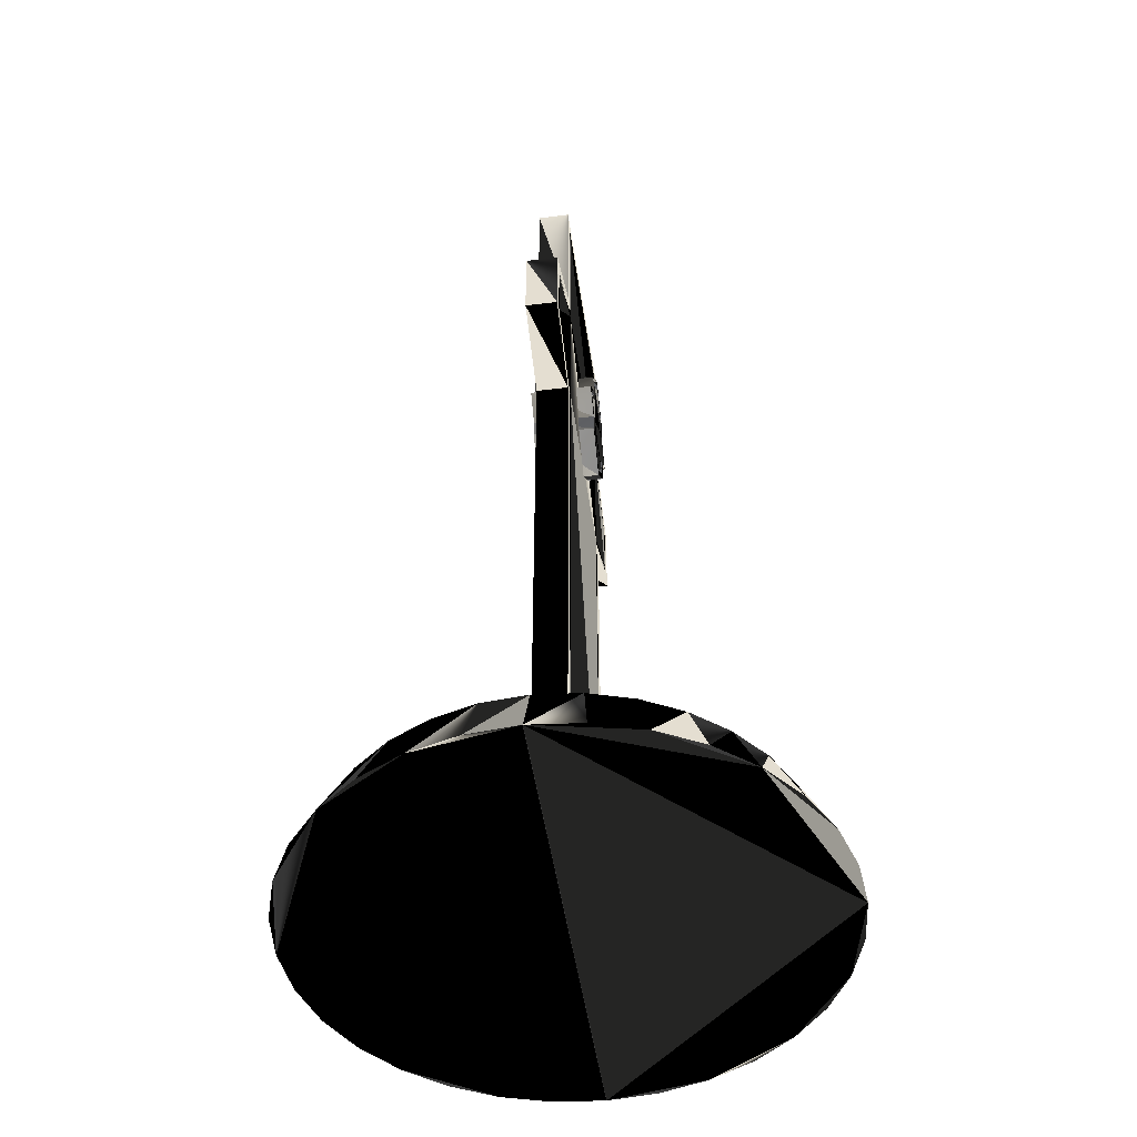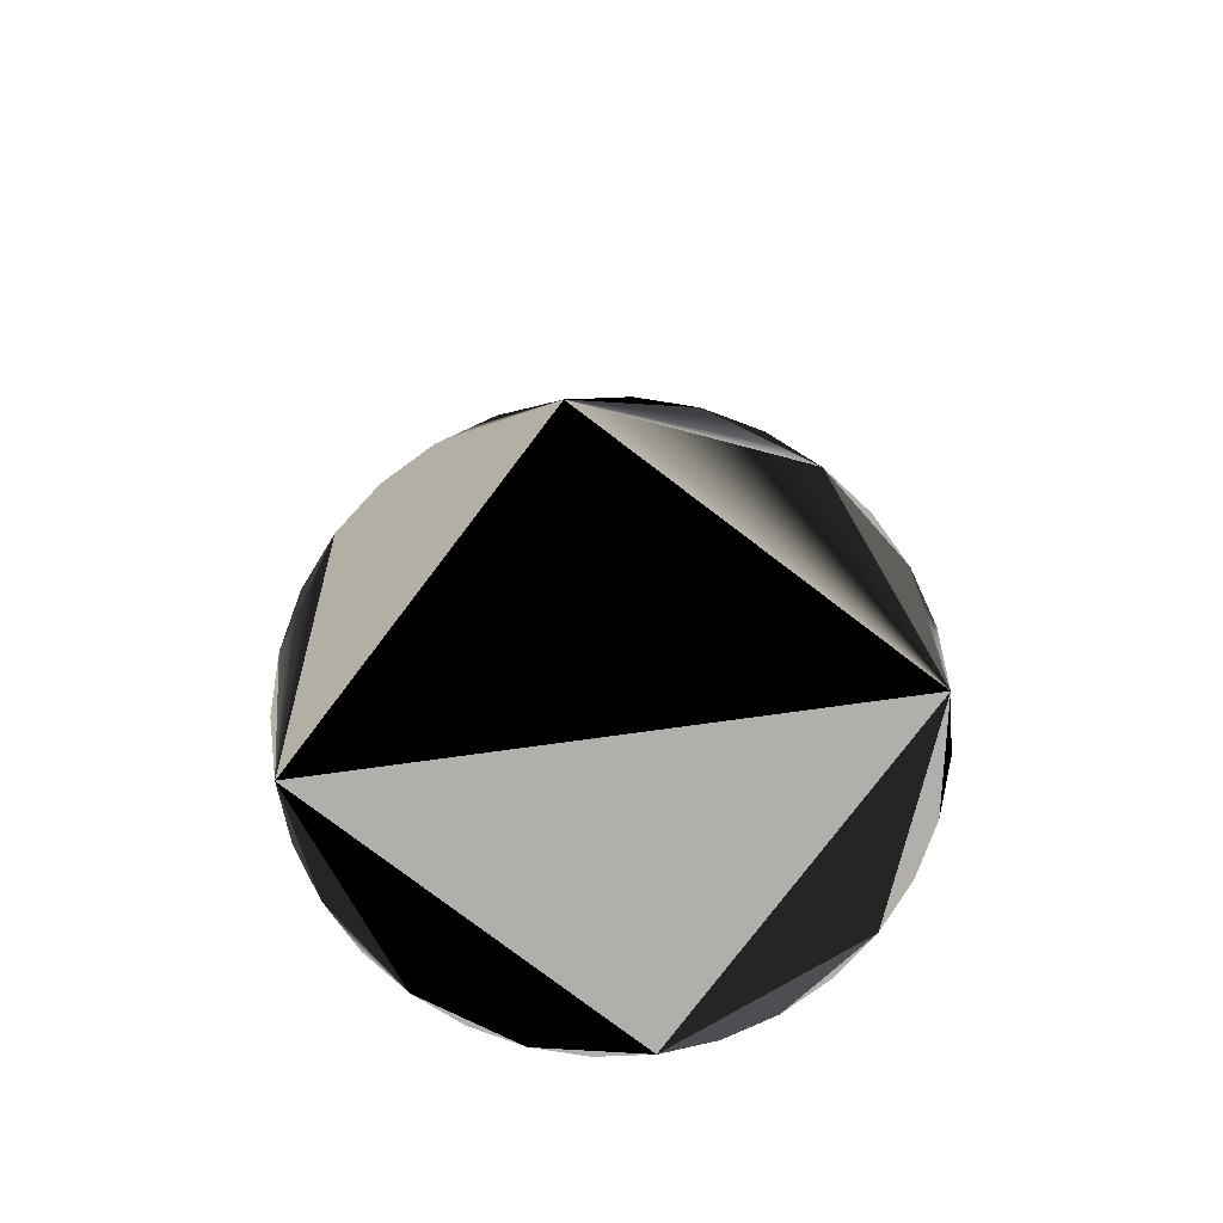
<metadata>
{"format":"obj","ext":"obj","renderer":"f3d","projection":"perspective","resolution":1024,"background":"white","views":[{"elev":-47.6,"azim":98.0,"up":"+Y"},{"elev":-78.2,"azim":7.8,"up":"+Y"}]}
</metadata>
<code>
v  1 0 -0
v  0.981 0 -0.195
v  0.924 0 -0.383
v  0.707 0 -0.707
v  0.556 0 -0.831
v  0.195 0 -0.981
v  -0.383 0 -0.924
v  -0.831 0 -0.556
v  -0.924 0 -0.383
v  -1 0 0
v  -0.924 0 0.383
v  -0.556 0 0.831
v  0 0 1
v  0.195 0 0.981
v  0.831 0 0.556
v  0.924 0 0.383
v  0.981 0 0.195
v  0.874 0.25 0
v  0.727 0.25 -0.486
v  0.486 0.25 -0.727
v  0.335 0.25 -0.808
v  -0.486 0.25 -0.727
v  -0.727 0.25 -0.486
v  -0.874 0.25 0
v  -0.858 0.25 0.171
v  -0.808 0.25 0.335
v  -0.727 0.25 0.486
v  -0.618 0.25 0.618
v  -0.171 0.25 0.858
v  0 0.25 0.874
v  0.335 0.25 0.808
v  0.486 0.25 0.727
v  0.831 0 -0.556
v  0.383 0 -0.924
v  0 0 -1
v  -0.195 0 -0.981
v  -0.556 0 -0.831
v  -0.707 0 -0.707
v  -0.981 0 -0.195
v  -0.981 0 0.195
v  -0.831 0 0.556
v  -0.707 -0 0.707
v  -0.383 0 0.924
v  -0.195 0 0.981
v  0.383 0 0.924
v  0.556 0 0.831
v  0.707 -0 0.707
v  0.858 0.25 -0.171
v  0.808 0.25 -0.335
v  0.618 0.25 -0.618
v  0.171 0.25 -0.858
v  0 0.25 -0.874
v  -0.171 0.25 -0.858
v  -0.335 0.25 -0.808
v  -0.618 0.25 -0.618
v  -0.808 0.25 -0.335
v  -0.858 0.25 -0.171
v  -0.486 0.25 0.727
v  -0.335 0.25 0.808
v  0.171 0.25 0.858
v  0.618 0.25 0.618
v  0.727 0.25 0.486
v  0.808 0.25 0.335
v  0.858 0.25 0.171
v  1 0 -0
v  0.981 0 -0.195
v  0.924 0 -0.383
v  0.707 0 -0.707
v  0.556 0 -0.831
v  0.195 0 -0.981
v  -0.383 0 -0.924
v  -0.831 0 -0.556
v  -0.924 0 -0.383
v  -1 0 0
v  -0.924 0 0.383
v  -0.556 0 0.831
v  0 0 1
v  0.195 0 0.981
v  0.831 0 0.556
v  0.924 0 0.383
v  0.981 0 0.195
v  0.874 0.25 0
v  0.727 0.25 -0.486
v  0.486 0.25 -0.727
v  0.335 0.25 -0.808
v  -0.486 0.25 -0.727
v  -0.727 0.25 -0.486
v  -0.874 0.25 0
v  -0.858 0.25 0.171
v  -0.808 0.25 0.335
v  -0.727 0.25 0.486
v  -0.618 0.25 0.618
v  -0.171 0.25 0.858
v  0 0.25 0.874
v  0.335 0.25 0.808
v  0.486 0.25 0.727
v  0.831 0 -0.556
v  0.383 0 -0.924
v  0 0 -1
v  -0.195 0 -0.981
v  -0.556 0 -0.831
v  -0.707 0 -0.707
v  -0.981 0 -0.195
v  -0.981 0 0.195
v  -0.831 0 0.556
v  -0.707 -0 0.707
v  -0.383 0 0.924
v  -0.195 0 0.981
v  0.383 0 0.924
v  0.556 0 0.831
v  0.707 -0 0.707
v  0.858 0.25 -0.171
v  0.808 0.25 -0.335
v  0.618 0.25 -0.618
v  0.171 0.25 -0.858
v  0 0.25 -0.874
v  -0.171 0.25 -0.858
v  -0.335 0.25 -0.808
v  -0.618 0.25 -0.618
v  -0.808 0.25 -0.335
v  -0.858 0.25 -0.171
v  -0.486 0.25 0.727
v  -0.335 0.25 0.808
v  0.171 0.25 0.858
v  0.618 0.25 0.618
v  0.727 0.25 0.486
v  0.808 0.25 0.335
v  0.858 0.25 0.171
v  0.462 0.5 0.063
v  -0.77 2.503 0.063
v  0.462 2.965 0.063
v  -0.462 3.581 0.063
v  -0.462 0.5 0.063
v  -0.462 2.349 0.063
v  0.462 2.349 0.063
v  0.77 2.503 0.063
v  -0.77 2.811 0.063
v  0.77 2.811 0.063
v  -0.462 2.965 0.063
v  0.462 3.581 0.063
v  0.462 0.5 -0.063
v  -0.77 2.503 -0.063
v  0.462 2.965 -0.063
v  -0.462 3.581 -0.063
v  -0.462 0.5 -0.063
v  -0.462 2.349 -0.063
v  0.462 2.349 -0.063
v  0.77 2.503 -0.063
v  -0.77 2.811 -0.063
v  0.77 2.811 -0.063
v  -0.462 2.965 -0.063
v  0.462 3.581 -0.063
v  0.138 2.479 0.125
v  0.138 2.556 0.125
v  0.227 2.646 0.125
v  0.131 2.742 0.125
v  0.131 2.832 0.125
v  -0 2.964 0.125
v  -0.131 2.832 0.125
v  -0.131 2.742 0.125
v  -0.227 2.646 0.125
v  -0.138 2.556 0.125
v  -0.138 2.479 0.125
v  -0 2.341 0.125
v  0.138 2.479 -0.125
v  0.138 2.556 -0.125
v  0.227 2.646 -0.125
v  0.131 2.742 -0.125
v  0.131 2.832 -0.125
v  -0 2.964 -0.125
v  -0.131 2.832 -0.125
v  -0.131 2.742 -0.125
v  -0.227 2.646 -0.125
v  -0.138 2.556 -0.125
v  -0.138 2.479 -0.125
v  -0 2.341 -0.125
v  -0.412 0.55 0.063
v  0.412 0.55 0.063
v  0.412 2.38 0.063
v  0.72 2.534 0.063
v  0.72 2.78 0.063
v  0.412 2.934 0.063
v  0.412 3.531 0.063
v  -0.412 3.531 0.063
v  -0.412 2.934 0.063
v  -0.72 2.78 0.063
v  -0.72 2.534 0.063
v  -0.412 2.38 0.063
v  0.412 2.38 -0.063
v  0.412 0.55 -0.063
v  -0.412 0.55 -0.063
v  -0.412 2.38 -0.063
v  -0.72 2.534 -0.063
v  -0.72 2.78 -0.063
v  -0.412 2.934 -0.063
v  -0.412 3.531 -0.063
v  0.412 3.531 -0.063
v  0.412 2.934 -0.063
v  0.72 2.78 -0.063
v  0.72 2.534 -0.063
v  -0.392 0.57 0.063
v  0.392 0.57 0.063
v  0.392 2.392 0.063
v  0.7 2.546 0.063
v  0.7 2.768 0.063
v  0.392 2.922 0.063
v  0.392 3.511 0.063
v  -0.392 3.511 0.063
v  -0.392 2.922 0.063
v  -0.7 2.768 0.063
v  -0.7 2.546 0.063
v  -0.392 2.392 0.063
v  0.392 2.392 -0.063
v  0.392 0.57 -0.063
v  -0.392 0.57 -0.063
v  -0.392 2.392 -0.063
v  -0.7 2.546 -0.063
v  -0.7 2.768 -0.063
v  -0.392 2.922 -0.063
v  -0.392 3.511 -0.063
v  0.392 3.511 -0.063
v  0.392 2.922 -0.063
v  0.7 2.768 -0.063
v  0.7 2.546 -0.063
v  -0.412 0.55 0.053
v  0.412 0.55 0.053
v  0.412 2.38 0.053
v  0.72 2.534 0.053
v  0.72 2.78 0.053
v  0.412 2.934 0.053
v  0.412 3.531 0.053
v  -0.412 3.531 0.053
v  -0.412 2.934 0.053
v  -0.72 2.78 0.053
v  -0.72 2.534 0.053
v  -0.412 2.38 0.053
v  0.392 0.57 0.053
v  -0.392 0.57 0.053
v  -0.392 2.392 0.053
v  -0.7 2.546 0.053
v  -0.7 2.768 0.053
v  -0.392 2.922 0.053
v  -0.392 3.511 0.053
v  0.392 3.511 0.053
v  0.392 2.922 0.053
v  0.7 2.768 0.053
v  0.7 2.546 0.053
v  0.392 2.392 0.053
v  0.412 2.38 -0.053
v  0.412 0.55 -0.053
v  -0.412 0.55 -0.053
v  -0.412 2.38 -0.053
v  -0.72 2.534 -0.053
v  -0.72 2.78 -0.053
v  -0.412 2.934 -0.053
v  -0.412 3.531 -0.053
v  0.412 3.531 -0.053
v  0.412 2.934 -0.053
v  0.72 2.78 -0.053
v  0.72 2.534 -0.053
v  0.392 0.57 -0.053
v  0.392 2.392 -0.053
v  0.7 2.546 -0.053
v  0.7 2.768 -0.053
v  0.392 2.922 -0.053
v  0.392 3.511 -0.053
v  -0.392 3.511 -0.053
v  -0.392 2.922 -0.053
v  -0.7 2.768 -0.053
v  -0.7 2.546 -0.053
v  -0.392 2.392 -0.053
v  -0.392 0.57 -0.053
v  -0 2.935 0.125
v  -0.111 2.824 0.125
v  -0.111 2.733 0.125
v  -0.199 2.646 0.125
v  -0.118 2.565 0.125
v  -0.118 2.488 0.125
v  -0 2.369 0.125
v  0.118 2.488 0.125
v  0.118 2.565 0.125
v  0.199 2.646 0.125
v  0.111 2.733 0.125
v  0.111 2.824 0.125
v  -0.111 2.824 -0.125
v  -0 2.935 -0.125
v  0.111 2.824 -0.125
v  0.111 2.733 -0.125
v  0.199 2.646 -0.125
v  0.118 2.565 -0.125
v  0.118 2.488 -0.125
v  -0 2.369 -0.125
v  -0.118 2.488 -0.125
v  -0.118 2.565 -0.125
v  -0.199 2.646 -0.125
v  -0.111 2.733 -0.125
v  -0 2.907 0.125
v  -0.091 2.816 0.125
v  -0.091 2.725 0.125
v  -0.171 2.646 0.125
v  -0.098 2.573 0.125
v  -0.098 2.496 0.125
v  -0 2.398 0.125
v  0.098 2.496 0.125
v  0.098 2.573 0.125
v  0.171 2.646 0.125
v  0.091 2.725 0.125
v  0.091 2.816 0.125
v  -0.091 2.816 -0.125
v  -0 2.907 -0.125
v  0.091 2.816 -0.125
v  0.091 2.725 -0.125
v  0.171 2.646 -0.125
v  0.098 2.573 -0.125
v  0.098 2.496 -0.125
v  -0 2.398 -0.125
v  -0.098 2.496 -0.125
v  -0.098 2.573 -0.125
v  -0.171 2.646 -0.125
v  -0.091 2.725 -0.125
v  -0 2.935 0.115
v  -0.111 2.824 0.115
v  -0.111 2.733 0.115
v  -0.199 2.646 0.115
v  -0.118 2.565 0.115
v  -0.118 2.488 0.115
v  -0 2.369 0.115
v  0.118 2.488 0.115
v  0.118 2.565 0.115
v  0.199 2.646 0.115
v  0.111 2.733 0.115
v  0.111 2.824 0.115
v  -0.091 2.816 0.115
v  -0 2.907 0.115
v  0.091 2.816 0.115
v  0.091 2.725 0.115
v  0.171 2.646 0.115
v  0.098 2.573 0.115
v  0.098 2.496 0.115
v  -0 2.398 0.115
v  -0.098 2.496 0.115
v  -0.098 2.573 0.115
v  -0.171 2.646 0.115
v  -0.091 2.725 0.115
v  -0.111 2.824 -0.115
v  -0 2.935 -0.115
v  0.111 2.824 -0.115
v  0.111 2.733 -0.115
v  0.199 2.646 -0.115
v  0.118 2.565 -0.115
v  0.118 2.488 -0.115
v  -0 2.369 -0.115
v  -0.118 2.488 -0.115
v  -0.118 2.565 -0.115
v  -0.199 2.646 -0.115
v  -0.111 2.733 -0.115
v  -0 2.907 -0.115
v  -0.091 2.816 -0.115
v  -0.091 2.725 -0.115
v  -0.171 2.646 -0.115
v  -0.098 2.573 -0.115
v  -0.098 2.496 -0.115
v  -0 2.398 -0.115
v  0.098 2.496 -0.115
v  0.098 2.573 -0.115
v  0.171 2.646 -0.115
v  0.091 2.725 -0.115
v  0.091 2.816 -0.115
g Trophy_Avernian_Post
f -368 -303 -257
f -257 -287 -368
f -303 -302 -256
f -256 -257 -303
f -302 -272 -286
f -286 -256 -302
f -272 -365 -255
f -255 -286 -272
f -365 -300 -285
f -285 -255 -365
f -300 -271 -348
f -348 -285 -300
f -271 -299 -254
f -254 -348 -271
f -299 -270 -253
f -253 -254 -299
f -270 -333 -252
f -252 -253 -270
f -333 -298 -251
f -251 -252 -333
f -298 -268 -283
f -283 -251 -298
f -268 -331 -314
f -314 -283 -268
f -331 -361 -282
f -282 -314 -331
f -361 -296 -249
f -249 -282 -361
f -296 -266 -248
f -248 -249 -296
f -266 -295 -281
f -281 -248 -266
f -295 -265 -344
f -344 -281 -295
f -265 -294 -279
f -279 -344 -265
f -294 -264 -342
f -342 -279 -294
f -264 -327 -341
f -341 -342 -264
f -327 -293 -247
f -247 -341 -327
f -293 -262 -246
f -246 -247 -293
f -262 -325 -276
f -276 -246 -262
f -325 -356 -275
f -275 -276 -325
f -356 -291 -245
f -245 -275 -356
f -291 -260 -274
f -274 -245 -291
f -260 -259 -337
f -337 -274 -260
f -259 -322 -308
f -308 -337 -259
f -322 -354 -243
f -243 -308 -322
f -354 -289 -242
f -242 -243 -354
f -289 -352 -241
f -241 -242 -289
f -352 -368 -287
f -287 -241 -352
f -353 -290 -258
f -258 -323 -324
f -324 -355 -292
f -258 -324 -292
f -292 -261 -326
f -326 -357 -263
f -292 -326 -263
f -263 -328 -358
f -358 -329 -359
f -263 -358 -359
f -292 -263 -359
f -359 -330 -360
f -360 -297 -267
f -359 -360 -267
f -267 -332 -362
f -362 -269 -334
f -267 -362 -334
f -359 -267 -334
f -334 -363 -335
f -335 -364 -301
f -334 -335 -301
f -301 -336 -366
f -366 -367 -304
f -301 -366 -304
f -334 -301 -304
f -359 -334 -304
f -292 -359 -304
f -258 -292 -304
f -353 -258 -304
f -288 -353 -304
f -321 -320 -350
f -350 -319 -349
f -349 -284 -318
f -350 -349 -318
f -318 -317 -316
f -316 -315 -347
f -318 -316 -347
f -347 -250 -346
f -346 -313 -312
f -347 -346 -312
f -318 -347 -312
f -312 -345 -280
f -280 -343 -278
f -312 -280 -278
f -278 -277 -311
f -311 -310 -340
f -278 -311 -340
f -312 -278 -340
f -340 -339 -309
f -309 -338 -273
f -340 -309 -273
f -273 -244 -307
f -307 -306 -305
f -273 -307 -305
f -340 -273 -305
f -312 -340 -305
f -318 -312 -305
f -350 -318 -305
f -321 -350 -305
f -351 -321 -305
f -166 -157 -168
f -168 -167 -166
f -160 -159 -158
f -158 -157 -160
f -163 -166 -165
f -165 -164 -163
f -162 -161 -160
f -160 -163 -162
f -157 -166 -163
f -163 -160 -157
f -154 -153 -156
f -156 -155 -154
f -152 -151 -150
f -150 -153 -152
f -145 -156 -147
f -147 -146 -145
f -150 -149 -148
f -148 -147 -150
f -147 -156 -153
f -153 -150 -147
f -224 -228 -240
f -240 -236 -224
f -228 -222 -234
f -234 -240 -228
f -223 -224 -236
f -236 -235 -223
f -227 -223 -235
f -235 -239 -227
f -218 -220 -232
f -232 -230 -218
f -220 -227 -239
f -239 -232 -220
f -221 -219 -231
f -231 -233 -221
f -219 -226 -238
f -238 -231 -219
f -222 -221 -233
f -233 -234 -222
f -226 -217 -229
f -229 -238 -226
f -217 -225 -237
f -237 -229 -217
f -225 -218 -230
f -230 -237 -225
f -72 -71 -61
f -70 -69 -68
f -64 -63 -62
f -64 -68 -67
f -67 -65 -64
f -67 -66 -65
f -64 -62 -70
f -70 -68 -64
f -61 -71 -70
f -70 -62 -61
f -58 -60 -59
f -51 -50 -49
f -57 -56 -55
f -52 -51 -55
f -55 -54 -52
f -54 -53 -52
f -49 -57 -55
f -55 -51 -49
f -49 -60 -58
f -58 -57 -49
f -199 -198 -210
f -210 -211 -199
f -200 -199 -211
f -211 -212 -200
f -197 -196 -208
f -208 -209 -197
f -196 -195 -207
f -207 -208 -196
f -203 -202 -214
f -214 -215 -203
f -202 -201 -213
f -213 -214 -202
f -204 -203 -215
f -215 -216 -204
f -195 -194 -206
f -206 -207 -195
f -194 -193 -205
f -205 -206 -194
f -193 -204 -216
f -216 -205 -193
f -201 -200 -212
f -212 -213 -201
f -198 -197 -209
f -209 -210 -198
f -236 -240 -191
f -191 -192 -236
f -240 -234 -190
f -190 -191 -240
f -234 -233 -189
f -189 -190 -234
f -233 -231 -188
f -188 -189 -233
f -231 -238 -187
f -187 -188 -231
f -238 -229 -186
f -186 -187 -238
f -229 -237 -185
f -185 -186 -229
f -237 -230 -184
f -184 -185 -237
f -230 -232 -183
f -183 -184 -230
f -232 -239 -182
f -182 -183 -232
f -239 -235 -181
f -181 -182 -239
f -235 -236 -192
f -192 -181 -235
f -222 -228 -179
f -179 -180 -222
f -228 -224 -178
f -178 -179 -228
f -224 -223 -177
f -177 -178 -224
f -223 -227 -176
f -176 -177 -223
f -227 -220 -175
f -175 -176 -227
f -220 -218 -174
f -174 -175 -220
f -218 -225 -173
f -173 -174 -218
f -225 -217 -172
f -172 -173 -225
f -217 -226 -171
f -171 -172 -217
f -226 -219 -170
f -170 -171 -226
f -219 -221 -169
f -169 -170 -219
f -221 -222 -180
f -180 -169 -221
f -144 -143 -132
f -132 -131 -144
f -143 -142 -121
f -121 -132 -143
f -142 -141 -122
f -122 -121 -142
f -141 -140 -123
f -123 -122 -141
f -140 -139 -124
f -124 -123 -140
f -139 -138 -125
f -125 -124 -139
f -138 -137 -126
f -126 -125 -138
f -137 -136 -127
f -127 -126 -137
f -136 -135 -128
f -128 -127 -136
f -135 -134 -129
f -129 -128 -135
f -134 -133 -130
f -130 -129 -134
f -133 -144 -131
f -131 -130 -133
f -120 -119 -108
f -108 -107 -120
f -119 -118 -97
f -97 -108 -119
f -118 -117 -98
f -98 -97 -118
f -117 -116 -99
f -99 -98 -117
f -116 -115 -100
f -100 -99 -116
f -115 -114 -101
f -101 -100 -115
f -114 -113 -102
f -102 -101 -114
f -113 -112 -103
f -103 -102 -113
f -112 -111 -104
f -104 -103 -112
f -111 -110 -105
f -105 -104 -111
f -110 -109 -106
f -106 -105 -110
f -109 -120 -107
f -107 -106 -109
f -192 -191 -143
f -143 -144 -192
f -191 -190 -142
f -142 -143 -191
f -190 -189 -141
f -141 -142 -190
f -189 -188 -140
f -140 -141 -189
f -188 -187 -139
f -139 -140 -188
f -187 -186 -138
f -138 -139 -187
f -186 -185 -137
f -137 -138 -186
f -185 -184 -136
f -136 -137 -185
f -184 -183 -135
f -135 -136 -184
f -183 -182 -134
f -134 -135 -183
f -182 -181 -133
f -133 -134 -182
f -181 -192 -144
f -144 -133 -181
f -167 -168 -131
f -131 -132 -167
f -168 -157 -130
f -130 -131 -168
f -157 -158 -129
f -129 -130 -157
f -158 -159 -128
f -128 -129 -158
f -159 -160 -127
f -127 -128 -159
f -160 -161 -126
f -126 -127 -160
f -161 -162 -125
f -125 -126 -161
f -162 -163 -124
f -124 -125 -162
f -163 -164 -123
f -123 -124 -163
f -164 -165 -122
f -122 -123 -164
f -165 -166 -121
f -121 -122 -165
f -166 -167 -132
f -132 -121 -166
f -180 -179 -119
f -119 -120 -180
f -179 -178 -118
f -118 -119 -179
f -178 -177 -117
f -117 -118 -178
f -177 -176 -116
f -116 -117 -177
f -176 -175 -115
f -115 -116 -176
f -175 -174 -114
f -114 -115 -175
f -174 -173 -113
f -113 -114 -174
f -173 -172 -112
f -112 -113 -173
f -172 -171 -111
f -111 -112 -172
f -171 -170 -110
f -110 -111 -171
f -170 -169 -109
f -109 -110 -170
f -169 -180 -120
f -120 -109 -169
f -155 -156 -107
f -107 -108 -155
f -156 -145 -106
f -106 -107 -156
f -145 -146 -105
f -105 -106 -145
f -146 -147 -104
f -104 -105 -146
f -147 -148 -103
f -103 -104 -147
f -148 -149 -102
f -102 -103 -148
f -149 -150 -101
f -101 -102 -149
f -150 -151 -100
f -100 -101 -150
f -151 -152 -99
f -99 -100 -151
f -152 -153 -98
f -98 -99 -152
f -153 -154 -97
f -97 -98 -153
f -154 -155 -108
f -108 -97 -154
f -211 -210 -95
f -95 -96 -211
f -210 -209 -94
f -94 -95 -210
f -209 -208 -93
f -93 -94 -209
f -208 -207 -92
f -92 -93 -208
f -207 -206 -91
f -91 -92 -207
f -206 -205 -90
f -90 -91 -206
f -205 -216 -89
f -89 -90 -205
f -216 -215 -88
f -88 -89 -216
f -215 -214 -87
f -87 -88 -215
f -214 -213 -86
f -86 -87 -214
f -213 -212 -85
f -85 -86 -213
f -212 -211 -96
f -96 -85 -212
f -198 -199 -83
f -83 -84 -198
f -199 -200 -82
f -82 -83 -199
f -200 -201 -81
f -81 -82 -200
f -201 -202 -80
f -80 -81 -201
f -202 -203 -79
f -79 -80 -202
f -203 -204 -78
f -78 -79 -203
f -204 -193 -77
f -77 -78 -204
f -193 -194 -76
f -76 -77 -193
f -194 -195 -75
f -75 -76 -194
f -195 -196 -74
f -74 -75 -195
f -196 -197 -73
f -73 -74 -196
f -197 -198 -84
f -84 -73 -197
f -48 -47 -36
f -36 -35 -48
f -47 -46 -25
f -25 -36 -47
f -46 -45 -26
f -26 -25 -46
f -45 -44 -27
f -27 -26 -45
f -44 -43 -28
f -28 -27 -44
f -43 -42 -29
f -29 -28 -43
f -42 -41 -30
f -30 -29 -42
f -41 -40 -31
f -31 -30 -41
f -40 -39 -32
f -32 -31 -40
f -39 -38 -33
f -33 -32 -39
f -38 -37 -34
f -34 -33 -38
f -37 -48 -35
f -35 -34 -37
f -24 -23 -12
f -12 -11 -24
f -23 -22 -1
f -1 -12 -23
f -22 -21 -2
f -2 -1 -22
f -21 -20 -3
f -3 -2 -21
f -20 -19 -4
f -4 -3 -20
f -19 -18 -5
f -5 -4 -19
f -18 -17 -6
f -6 -5 -18
f -17 -16 -7
f -7 -6 -17
f -16 -15 -8
f -8 -7 -16
f -15 -14 -9
f -9 -8 -15
f -14 -13 -10
f -10 -9 -14
f -13 -24 -11
f -11 -10 -13
f -96 -95 -47
f -47 -48 -96
f -95 -94 -46
f -46 -47 -95
f -94 -93 -45
f -45 -46 -94
f -93 -92 -44
f -44 -45 -93
f -92 -91 -43
f -43 -44 -92
f -91 -90 -42
f -42 -43 -91
f -90 -89 -41
f -41 -42 -90
f -89 -88 -40
f -40 -41 -89
f -88 -87 -39
f -39 -40 -88
f -87 -86 -38
f -38 -39 -87
f -86 -85 -37
f -37 -38 -86
f -85 -96 -48
f -48 -37 -85
f -71 -72 -35
f -35 -36 -71
f -72 -61 -34
f -34 -35 -72
f -61 -62 -33
f -33 -34 -61
f -62 -63 -32
f -32 -33 -62
f -63 -64 -31
f -31 -32 -63
f -64 -65 -30
f -30 -31 -64
f -65 -66 -29
f -29 -30 -65
f -66 -67 -28
f -28 -29 -66
f -67 -68 -27
f -27 -28 -67
f -68 -69 -26
f -26 -27 -68
f -69 -70 -25
f -25 -26 -69
f -70 -71 -36
f -36 -25 -70
f -84 -83 -23
f -23 -24 -84
f -83 -82 -22
f -22 -23 -83
f -82 -81 -21
f -21 -22 -82
f -81 -80 -20
f -20 -21 -81
f -80 -79 -19
f -19 -20 -80
f -79 -78 -18
f -18 -19 -79
f -78 -77 -17
f -17 -18 -78
f -77 -76 -16
f -16 -17 -77
f -76 -75 -15
f -15 -16 -76
f -75 -74 -14
f -14 -15 -75
f -74 -73 -13
f -13 -14 -74
f -73 -84 -24
f -24 -13 -73
f -59 -60 -11
f -11 -12 -59
f -60 -49 -10
f -10 -11 -60
f -49 -50 -9
f -9 -10 -49
f -50 -51 -8
f -8 -9 -50
f -51 -52 -7
f -7 -8 -51
f -52 -53 -6
f -6 -7 -52
f -53 -54 -5
f -5 -6 -53
f -54 -55 -4
f -4 -5 -54
f -55 -56 -3
f -3 -4 -55
f -56 -57 -2
f -2 -3 -56
f -57 -58 -1
f -1 -2 -57
f -58 -59 -12
f -12 -1 -58

</code>
